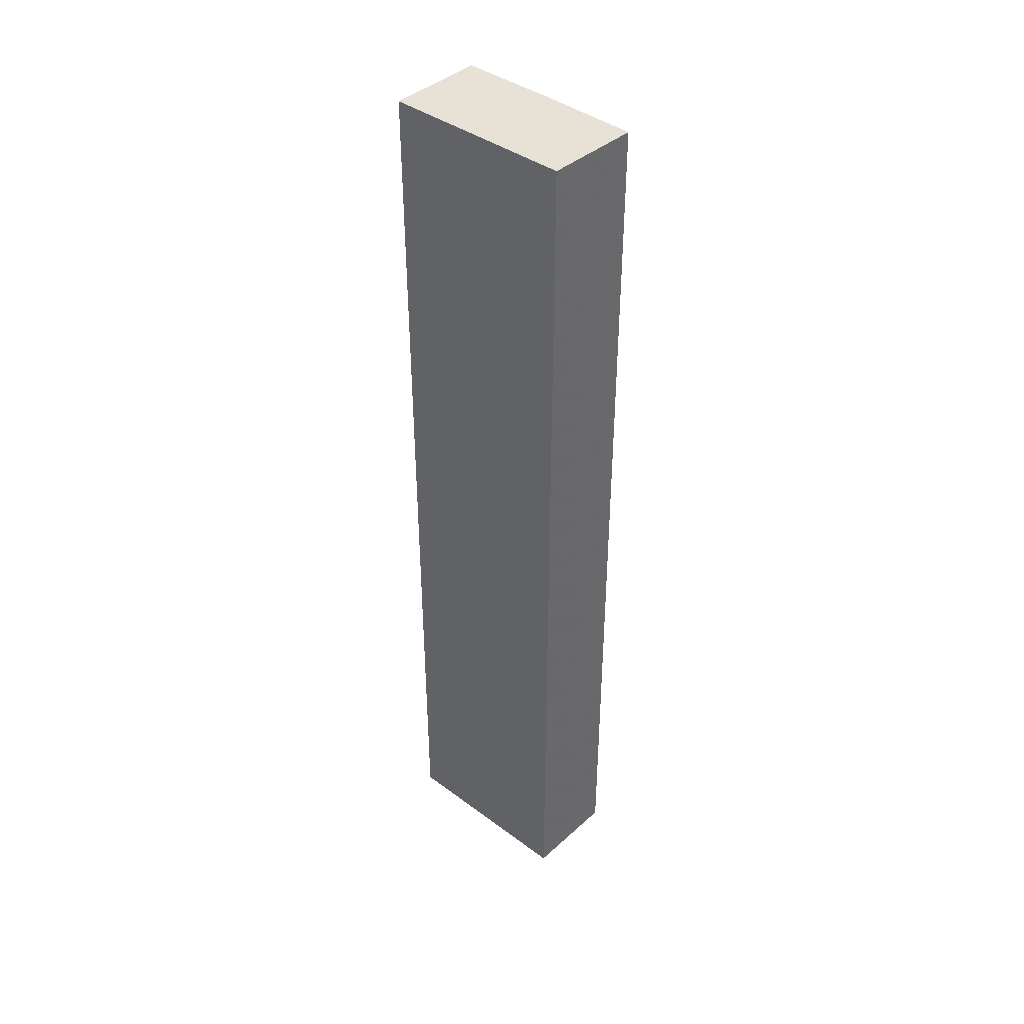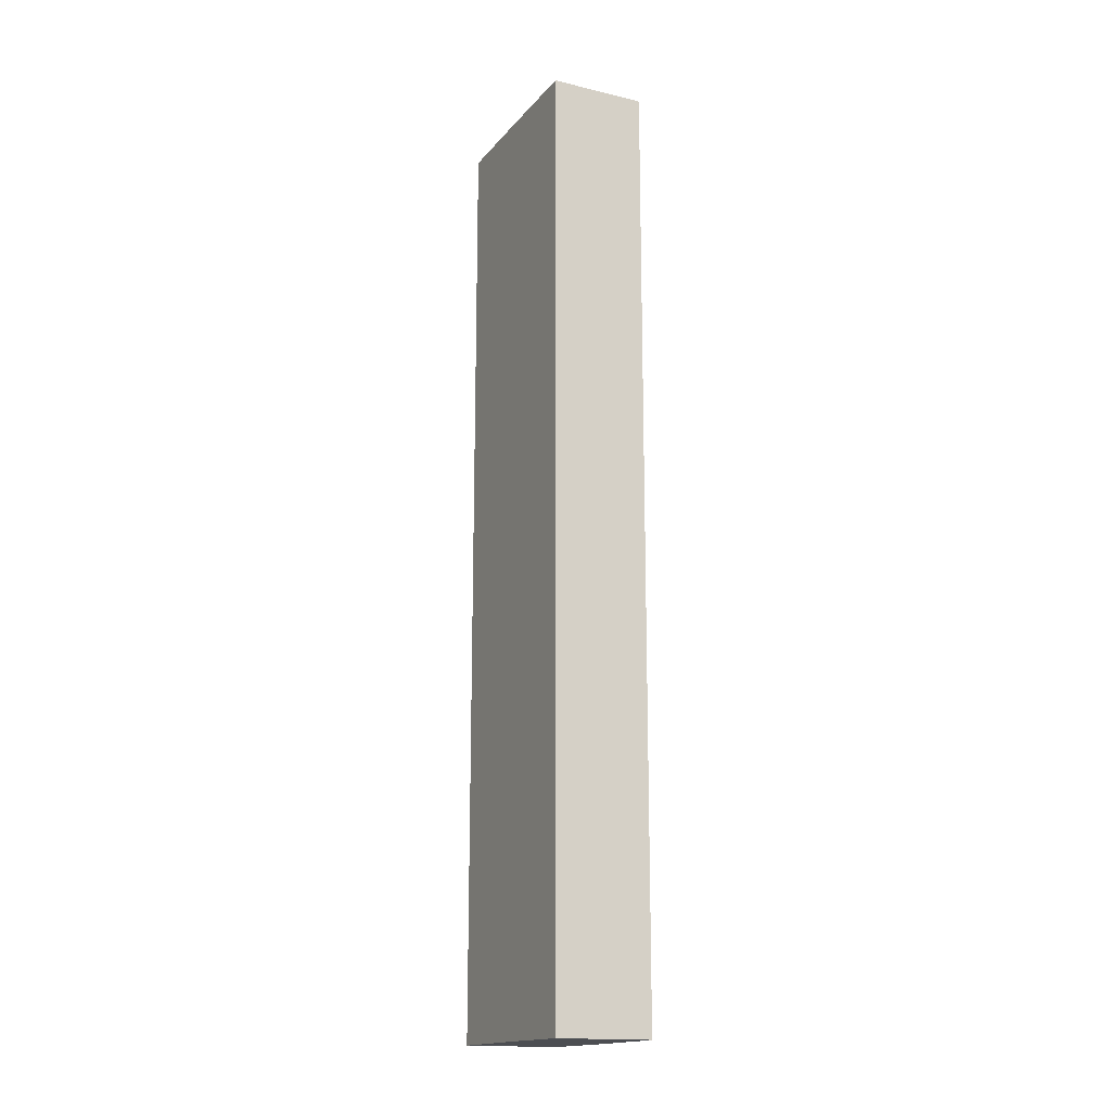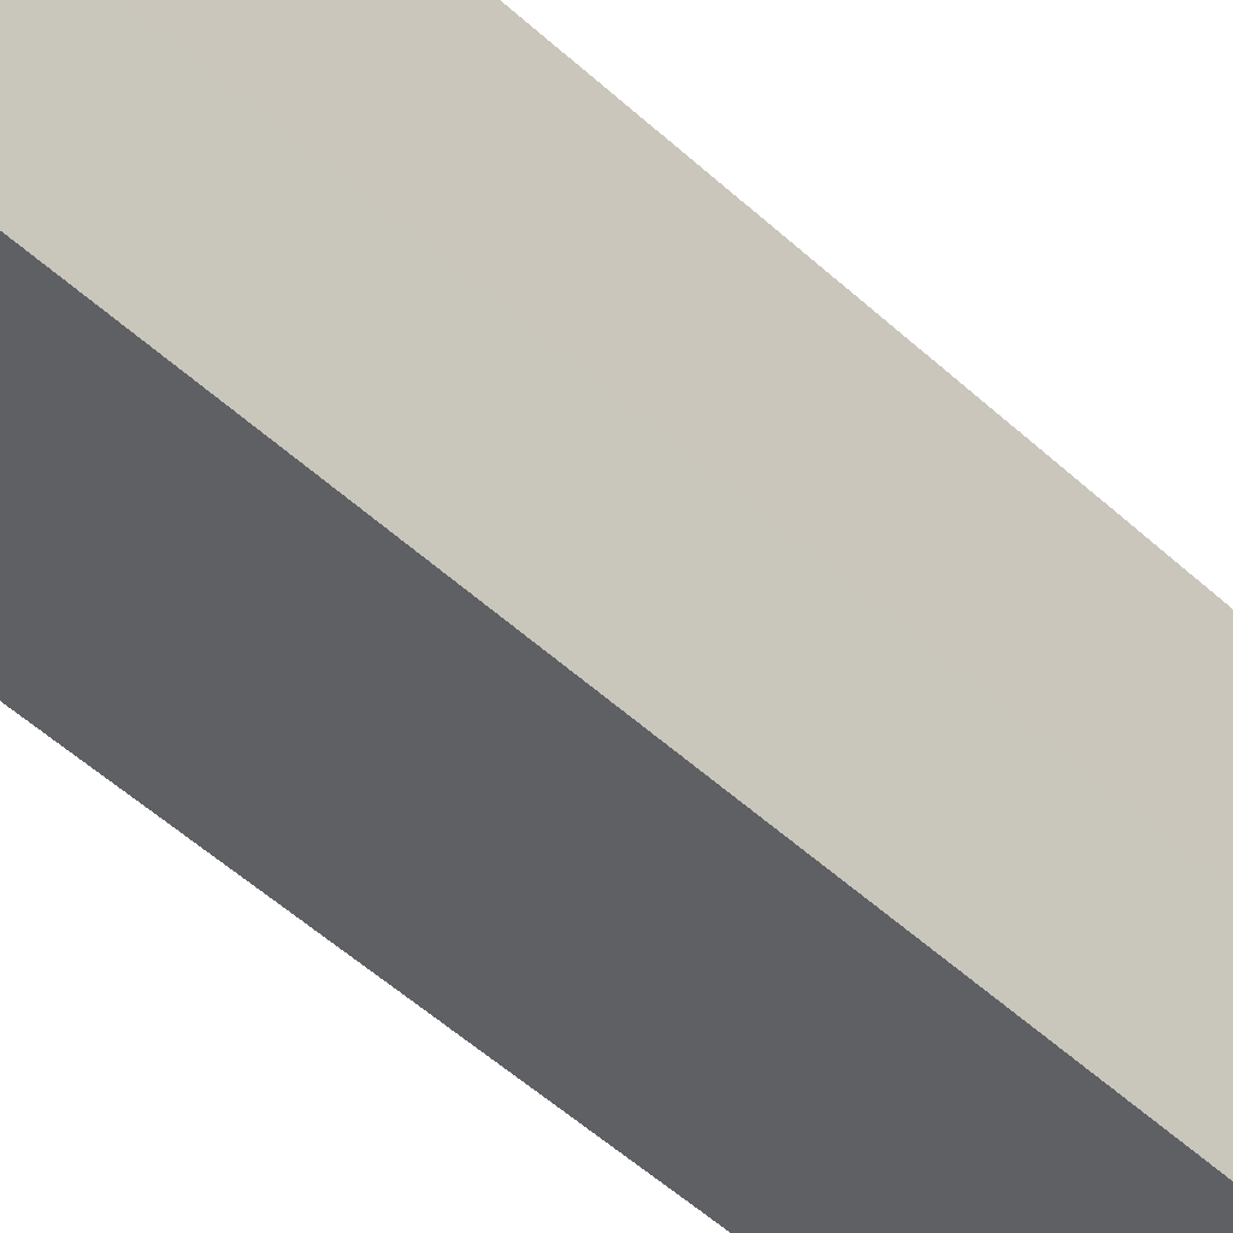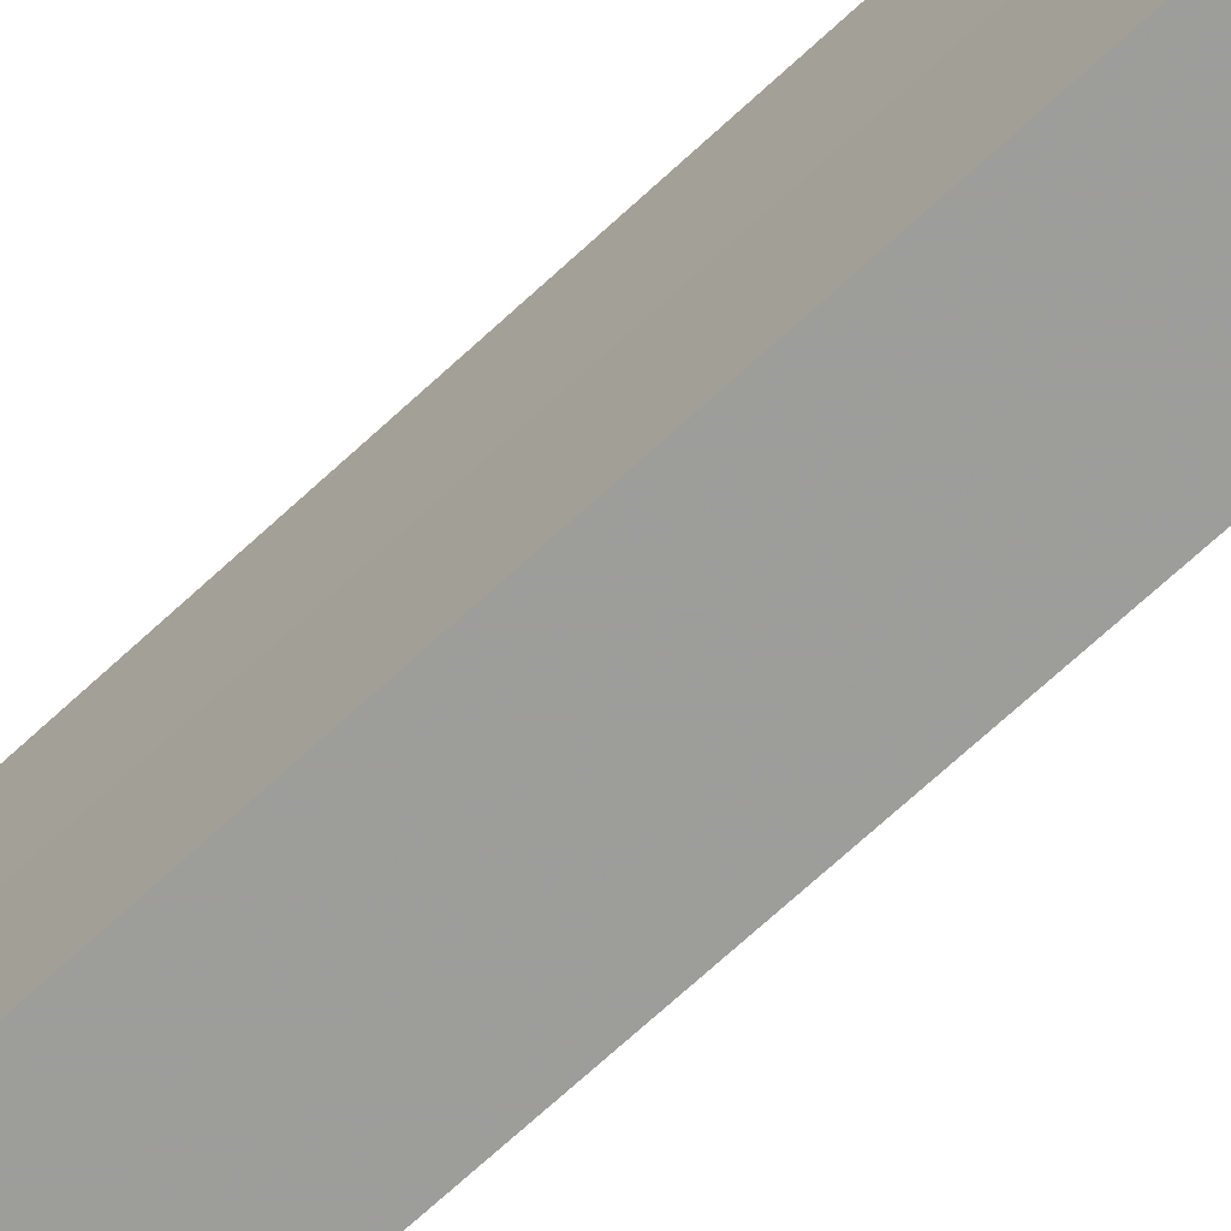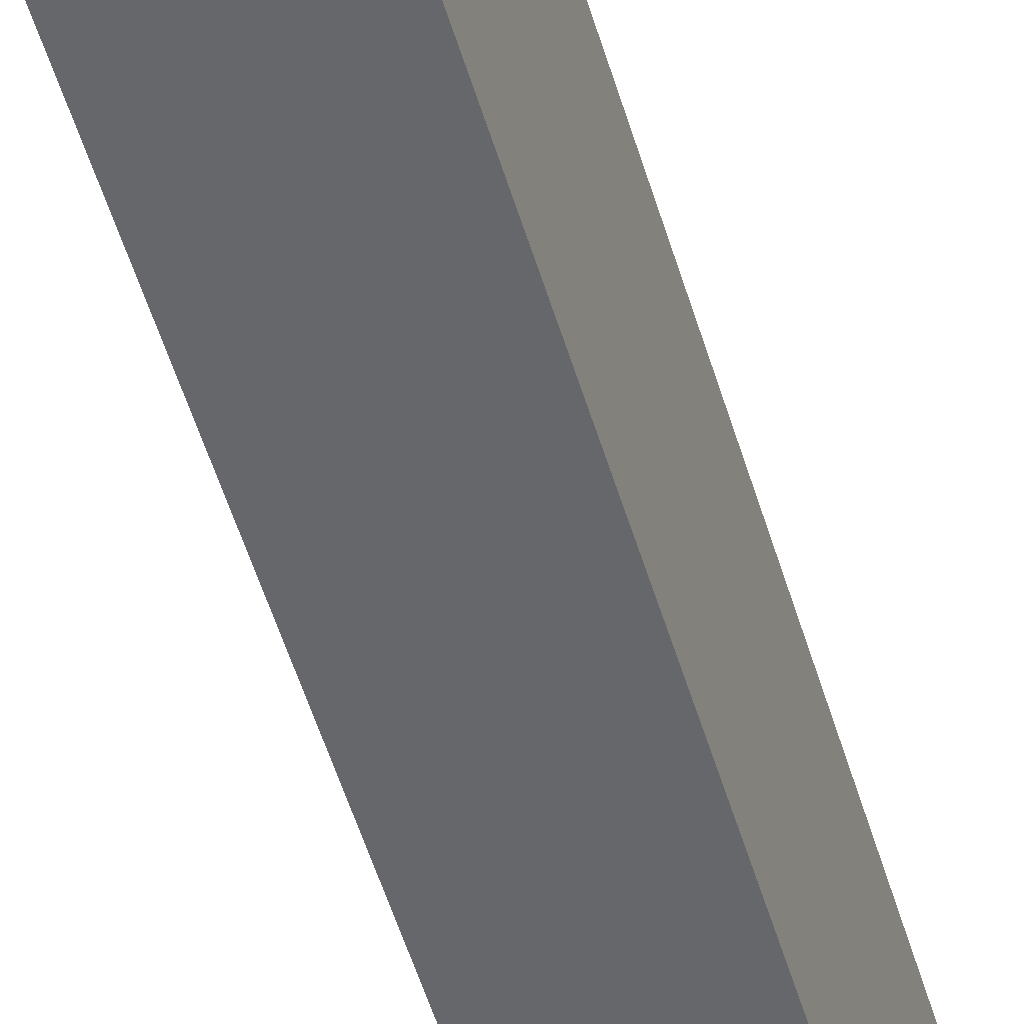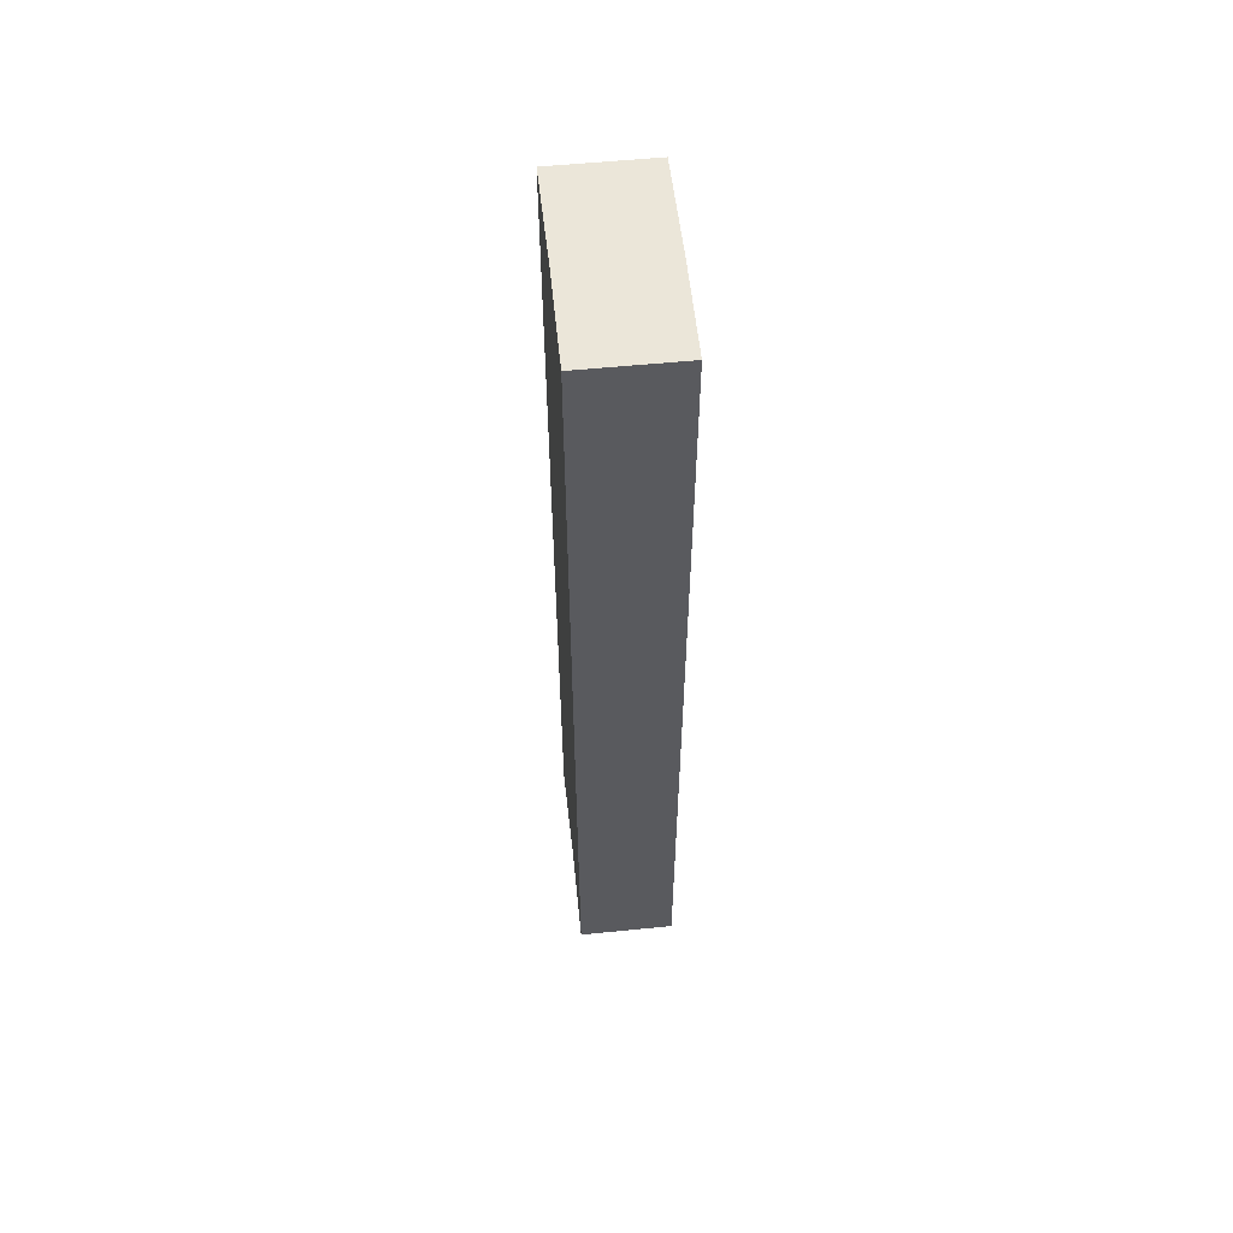
<metadata>
{"format":"obj","ext":"obj","renderer":"f3d","projection":"perspective","resolution":1024,"background":"white","views":[{"elev":40.8,"azim":132.0,"up":"+Z"},{"elev":-16.6,"azim":153.9,"up":"+Z"},{"elev":-44.1,"azim":41.7,"up":"+Y"},{"elev":-70.2,"azim":-47.3,"up":"+Y"},{"elev":-52.0,"azim":-163.7,"up":"+Y"},{"elev":57.5,"azim":-6.2,"up":"+Z"}]}
</metadata>
<code>
o 16236
v 2231 1870 7.476
v 2231 1870 7.476
v 2231 1870 7.378
v 2231 1870 7.476
v 2231 1870 7.378
v 2231 1870 7.476
v 2231 1870 7.476
v 2231 1870 7.476
v 2231 1870 7.476
v 2231 1870 7.476
v 2231 1870 7.378
v 2231 1870 7.378
v 2231 1870 7.378
v 2231 1870 7.476
v 2231 1870 7.476
v 2231 1870 7.476
v 2231 1870 7.476
v 2231 1870 7.378
v 2231 1870 7.476
v 2231 1870 7.476
v 2231 1870 7.476
v 2231 1870 7.378
v 2231 1870 7.378
v 2231 1870 7.476
v 2231 1870 7.378
v 2231 1870 7.476
v 2231 1870 7.378
v 2231 1870 7.378
v 2231 1870 7.378
v 2231 1870 7.378
v 2231 1870 7.378
v 2231 1870 7.378
v 2231 1870 7.378
v 2231 1870 7.378
v 2231 1870 7.476
v 2231 1870 7.476
v 2231 1870 7.476
f 1 2 3
f 3 4 5
f 6 4 7
f 8 9 4
f 8 10 9
f 11 10 12
f 13 14 11
f 15 16 13
f 16 17 18
f 19 20 10
f 21 19 22
f 22 8 23
f 23 24 25
f 19 26 27
f 23 28 29
f 27 30 28
f 27 31 30
f 32 33 31
f 34 35 29
f 36 37 34

</code>
